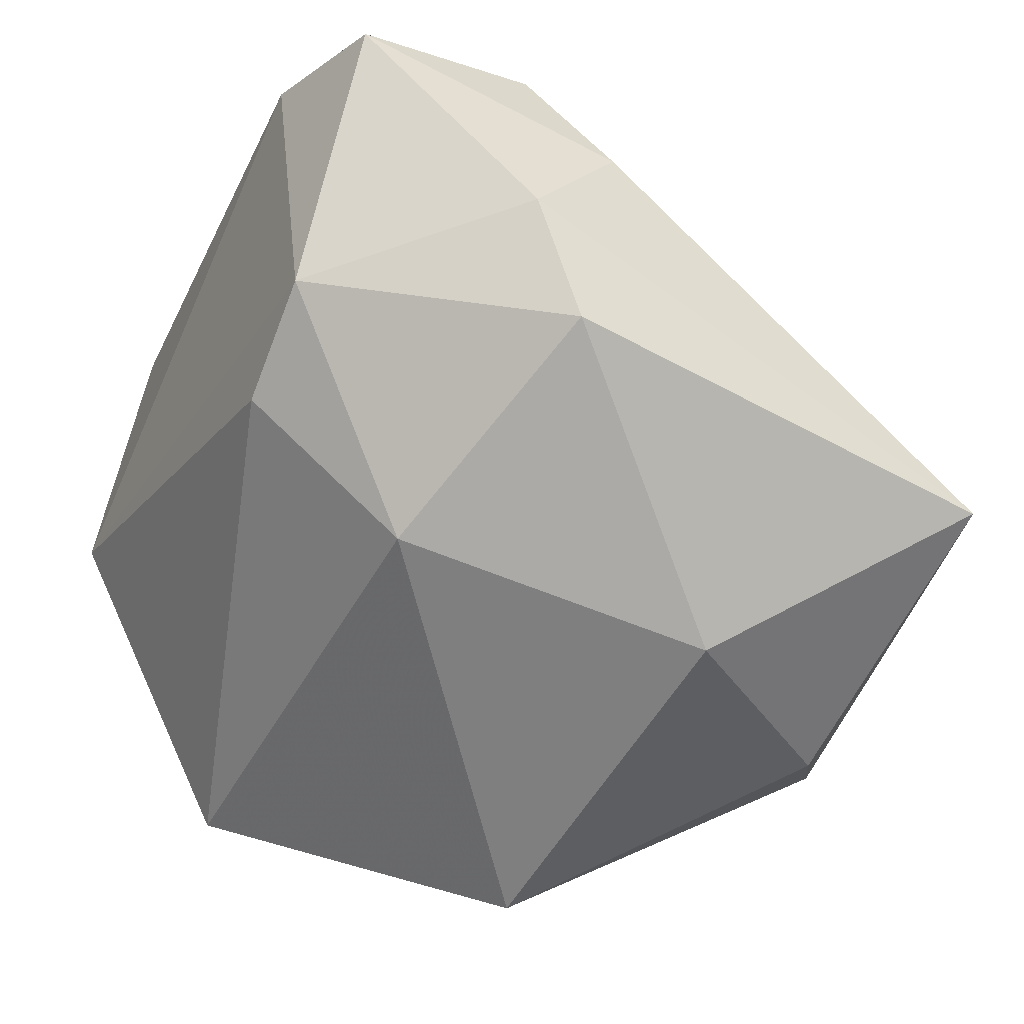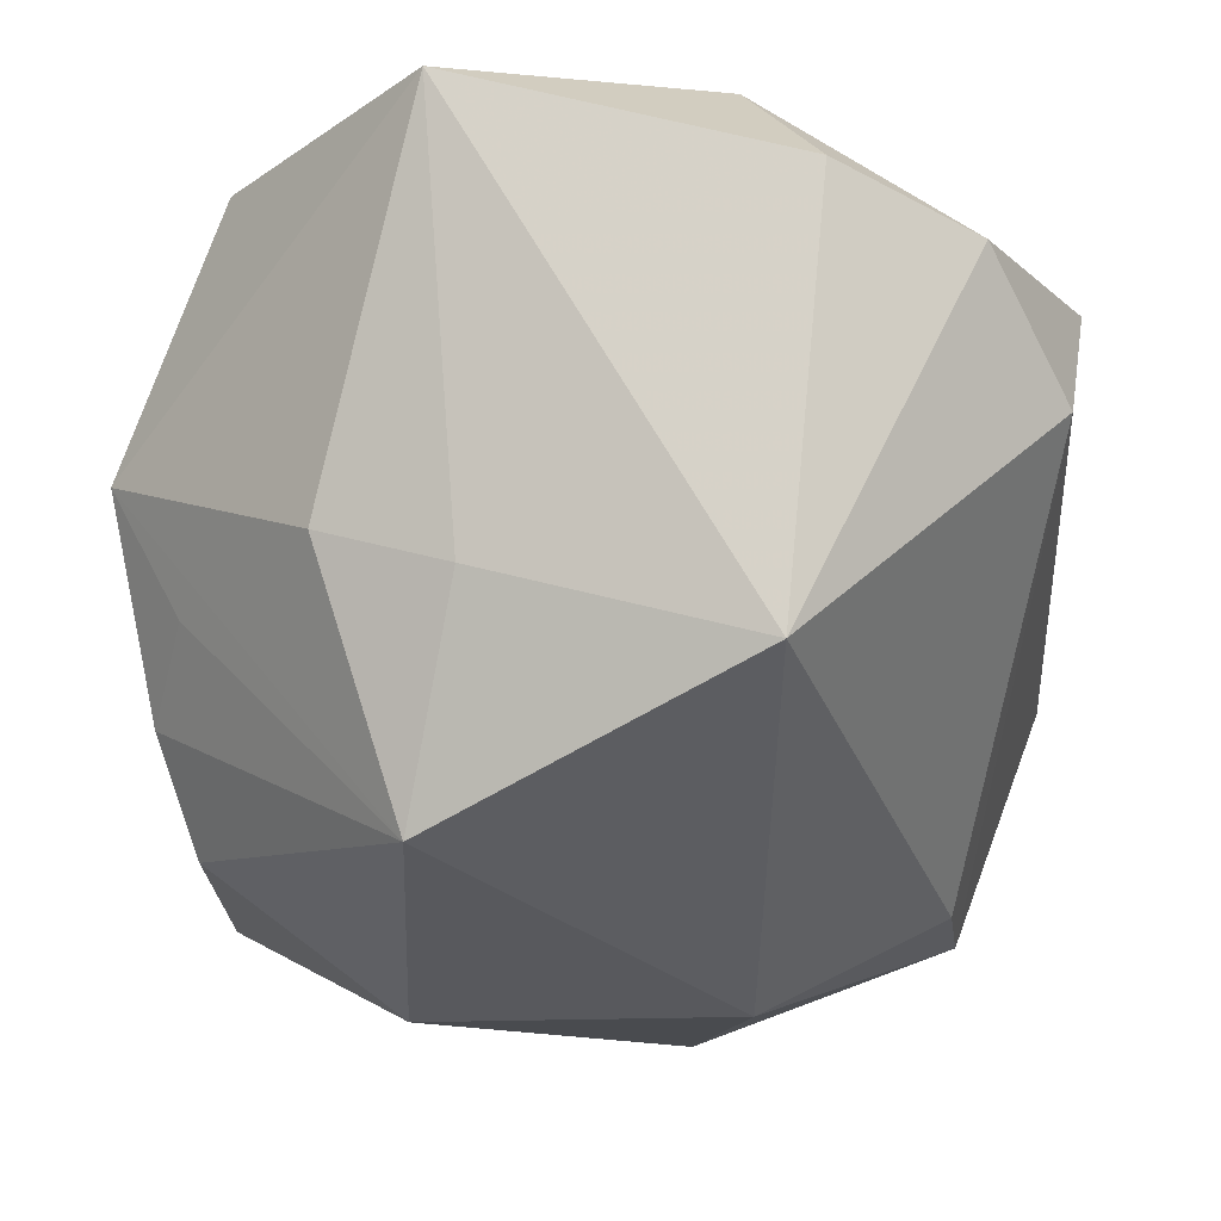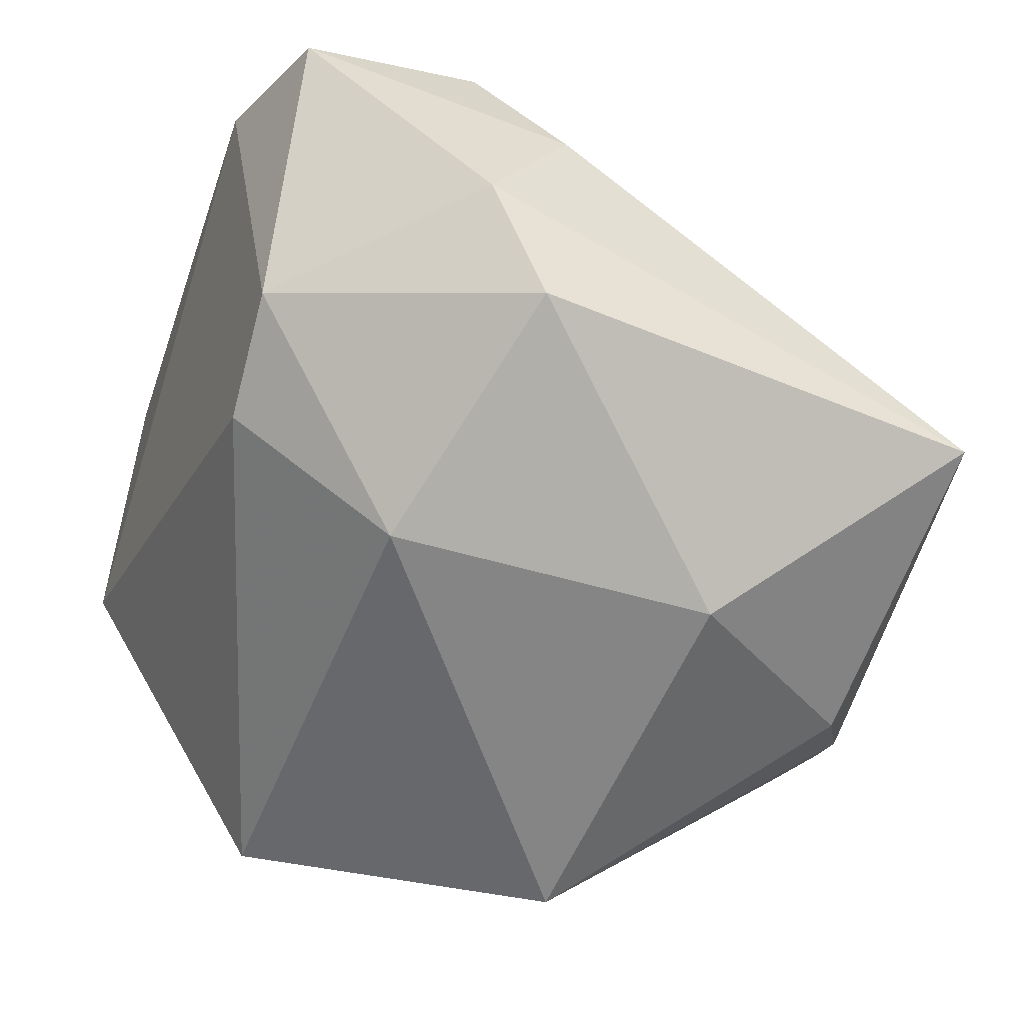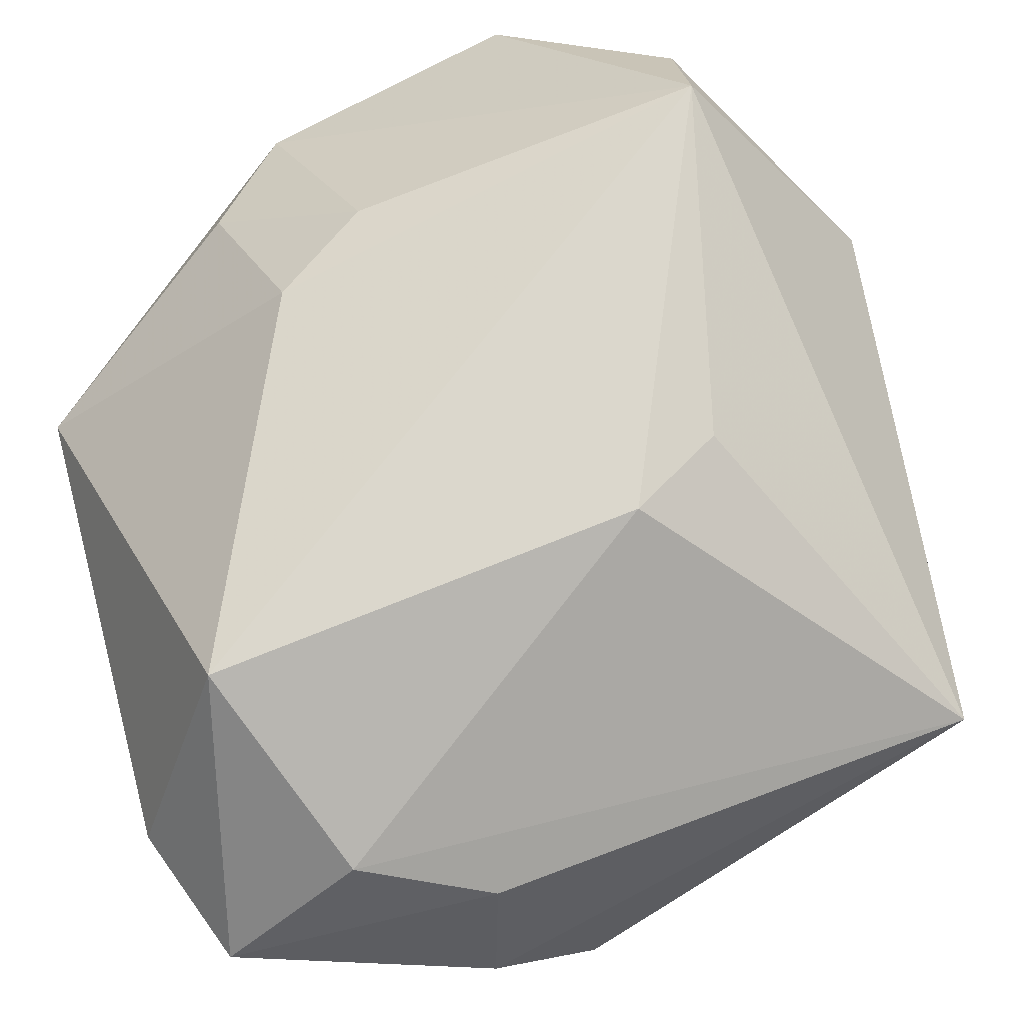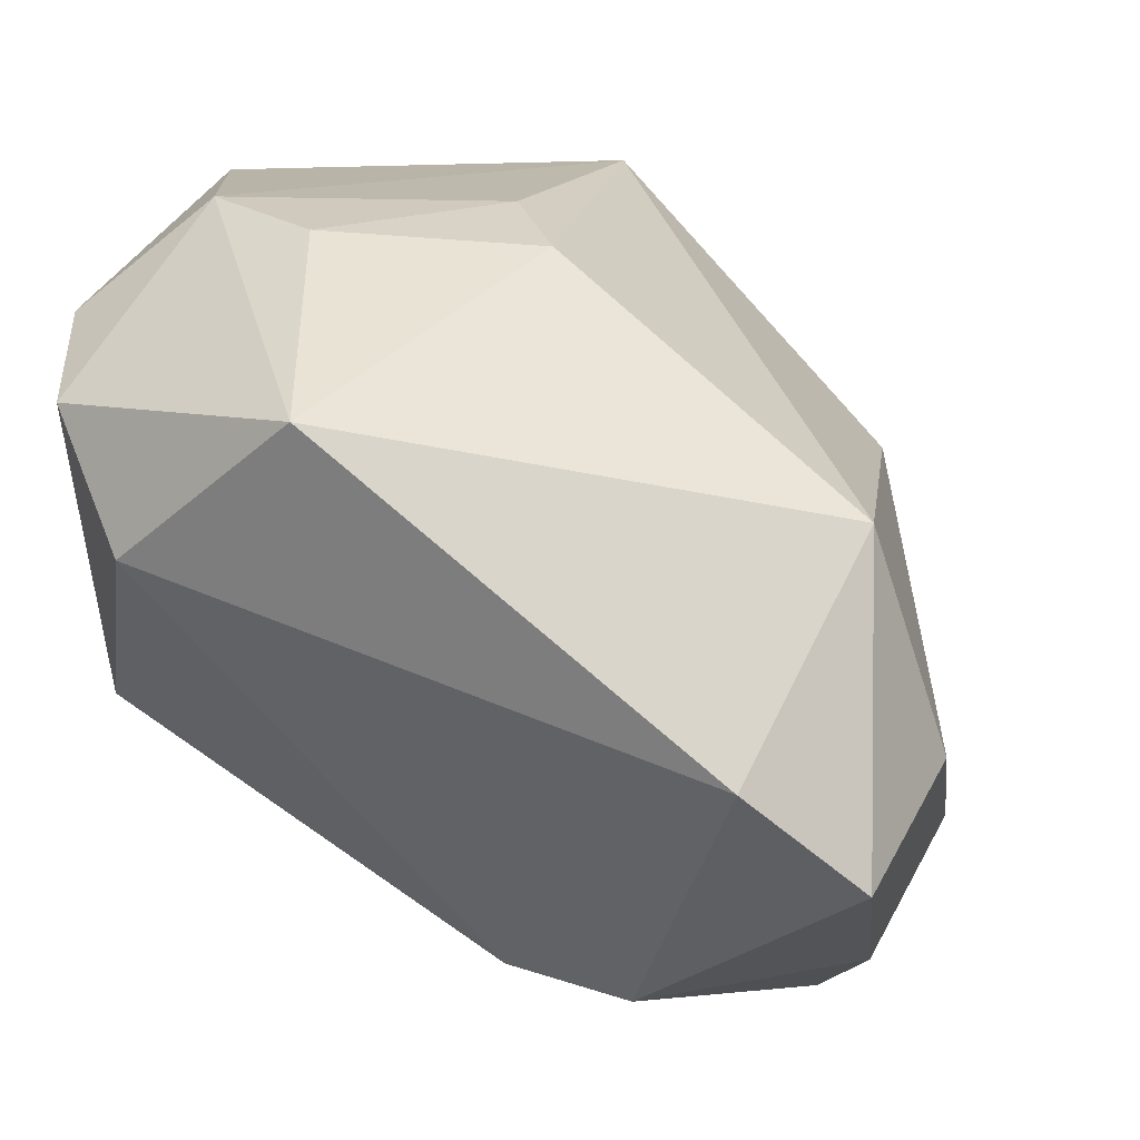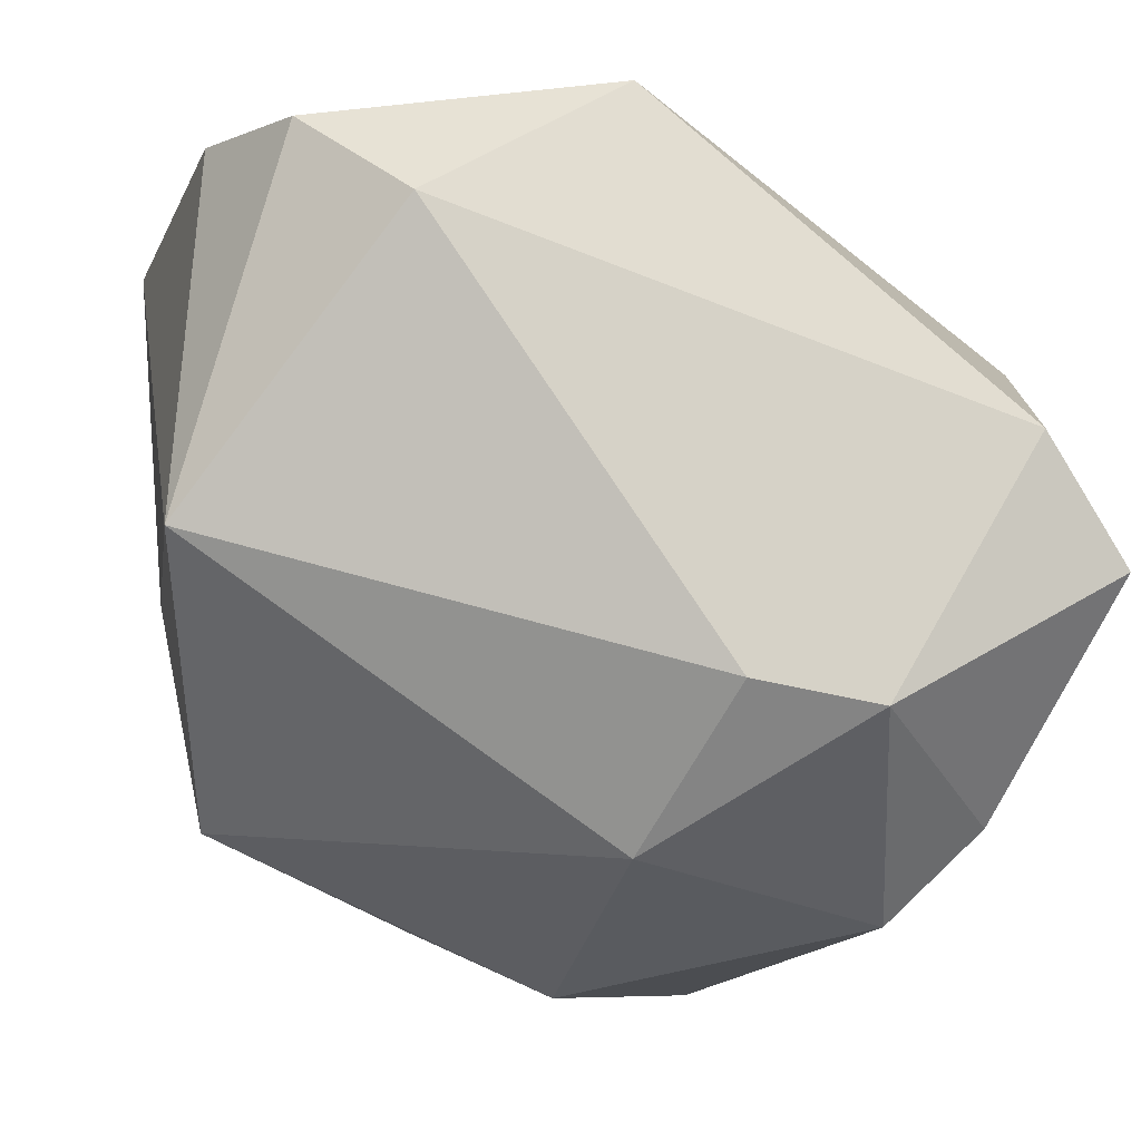
<metadata>
{"format":"obj","ext":"obj","renderer":"f3d","projection":"perspective","resolution":1024,"background":"white","views":[{"elev":-75.6,"azim":-26.2,"up":"+Z"},{"elev":-14.1,"azim":-177.3,"up":"+Z"},{"elev":-77.9,"azim":-19.7,"up":"+Z"},{"elev":-58.5,"azim":23.5,"up":"+Y"},{"elev":17.6,"azim":-69.3,"up":"+Z"},{"elev":-32.0,"azim":-108.8,"up":"+Z"}]}
</metadata>
<code>
v -0.0307 -0.008262 -0.02943
v 0.03959 0.002703 -0.02541
v -0.009239 -0.005055 0.03557
v 0.02002 -0.03058 0.01075
v -0.01882 -0.04741 -0.007342
v -0.04011 0.02634 0.009739
v -0.01181 -0.004186 -0.03917
v -0.01818 0.01623 0.03734
v 0.01255 0.03733 -0.006093
v -0.01866 0.04204 0.02757
v -0.01471 0.04204 -0.01402
v -0.03185 -0.02152 -0.03057
v 0.0002698 0.002428 0.03787
v 0.0154 0.04204 0.03636
v 0.03956 0.01647 -0.005632
v 0.04326 0.007352 -0.01382
v 0.02878 -0.02291 0.01127
v -0.01148 0.02989 0.03859
v 0.03564 0.0193 0.03402
v -0.03238 0.03636 0.02201
v -0.04356 0.006304 0.02559
v 0.04667 0.01483 0.007481
v -0.007586 -0.04503 -0.01775
v 0.01729 0.03059 -0.02836
v 0.03785 0.00464 0.03609
v 0.02544 0.03403 -0.00211
v -0.03633 -0.04521 -0.01432
v -0.005441 -0.03216 -0.03911
v -0.042 -0.03446 -0.004071
v -0.01377 -0.0396 -0.03127
v 0.04147 -0.02982 -0.02731
v -0.02394 -0.04108 0.01594
v 0.02092 -0.007356 -0.03917
f 31 28 33
f 7 11 24
f 24 33 7
f 7 33 28
f 27 32 29
f 14 11 10
f 22 14 19
f 13 8 3
f 31 22 25
f 25 22 19
f 3 32 25
f 25 13 3
f 19 14 25
f 10 11 20
f 11 6 20
f 1 6 11
f 11 7 1
f 30 28 31
f 32 27 5
f 24 11 9
f 11 14 9
f 2 33 24
f 31 33 2
f 26 22 24
f 14 22 26
f 24 9 26
f 26 9 14
f 8 13 18
f 18 14 10
f 18 25 14
f 13 25 18
f 10 20 18
f 4 25 32
f 4 5 31
f 32 5 4
f 21 6 29
f 21 20 6
f 29 32 21
f 8 18 21
f 21 18 20
f 3 8 21
f 21 32 3
f 29 6 12
f 6 1 12
f 12 27 29
f 12 30 27
f 28 30 12
f 12 7 28
f 12 1 7
f 23 30 31
f 31 5 23
f 27 30 23
f 23 5 27
f 24 22 15
f 16 22 31
f 31 2 16
f 16 15 22
f 16 2 24
f 24 15 16
f 31 25 17
f 17 4 31
f 25 4 17

</code>
